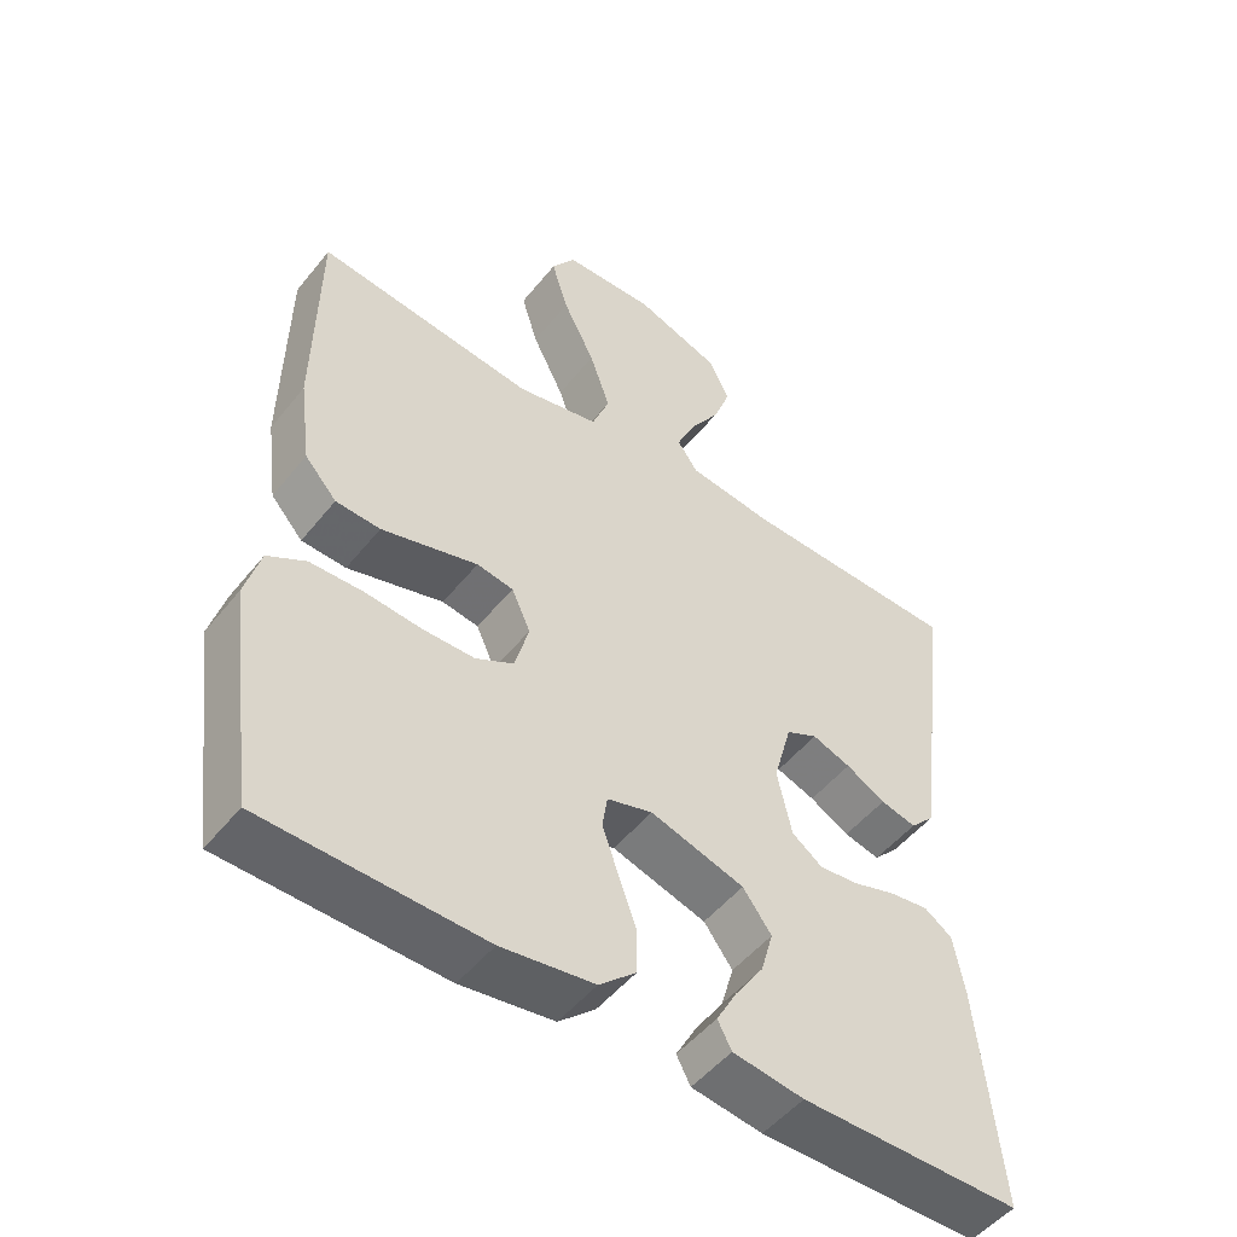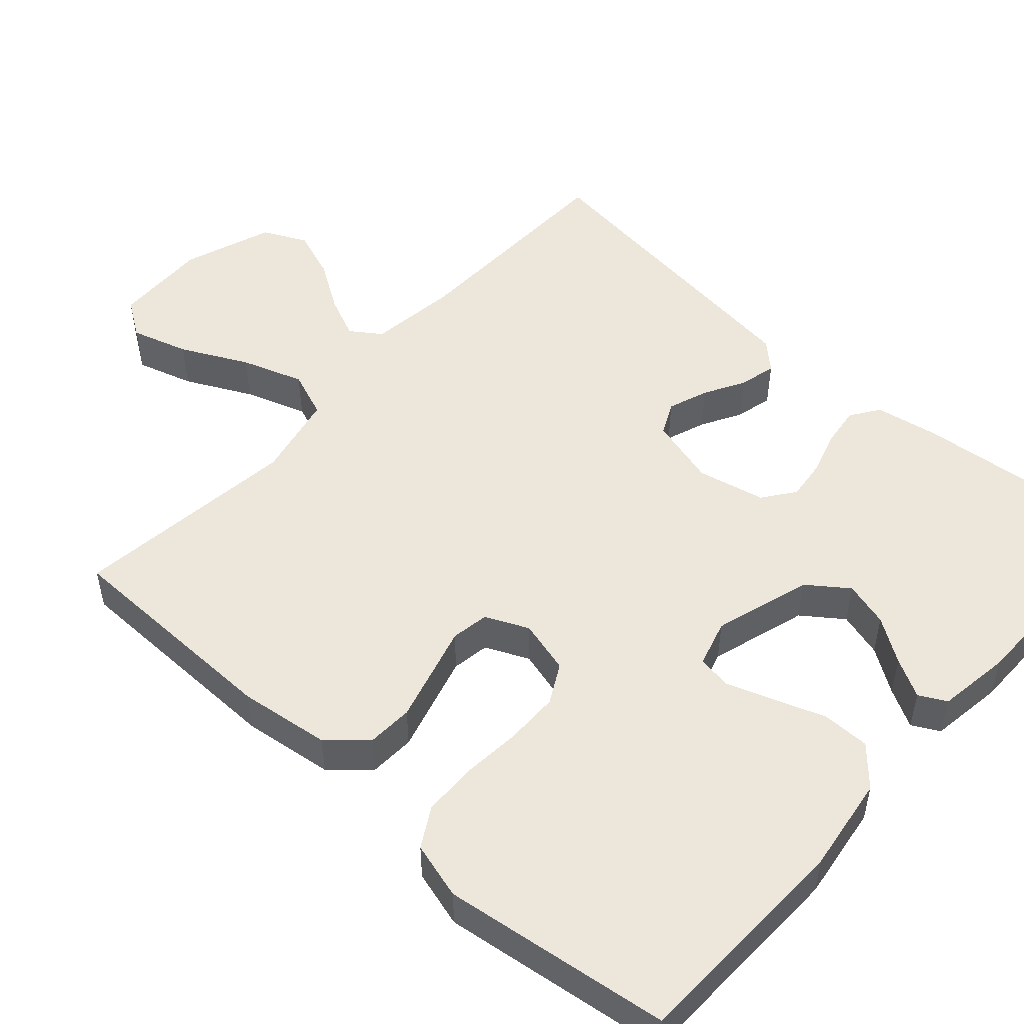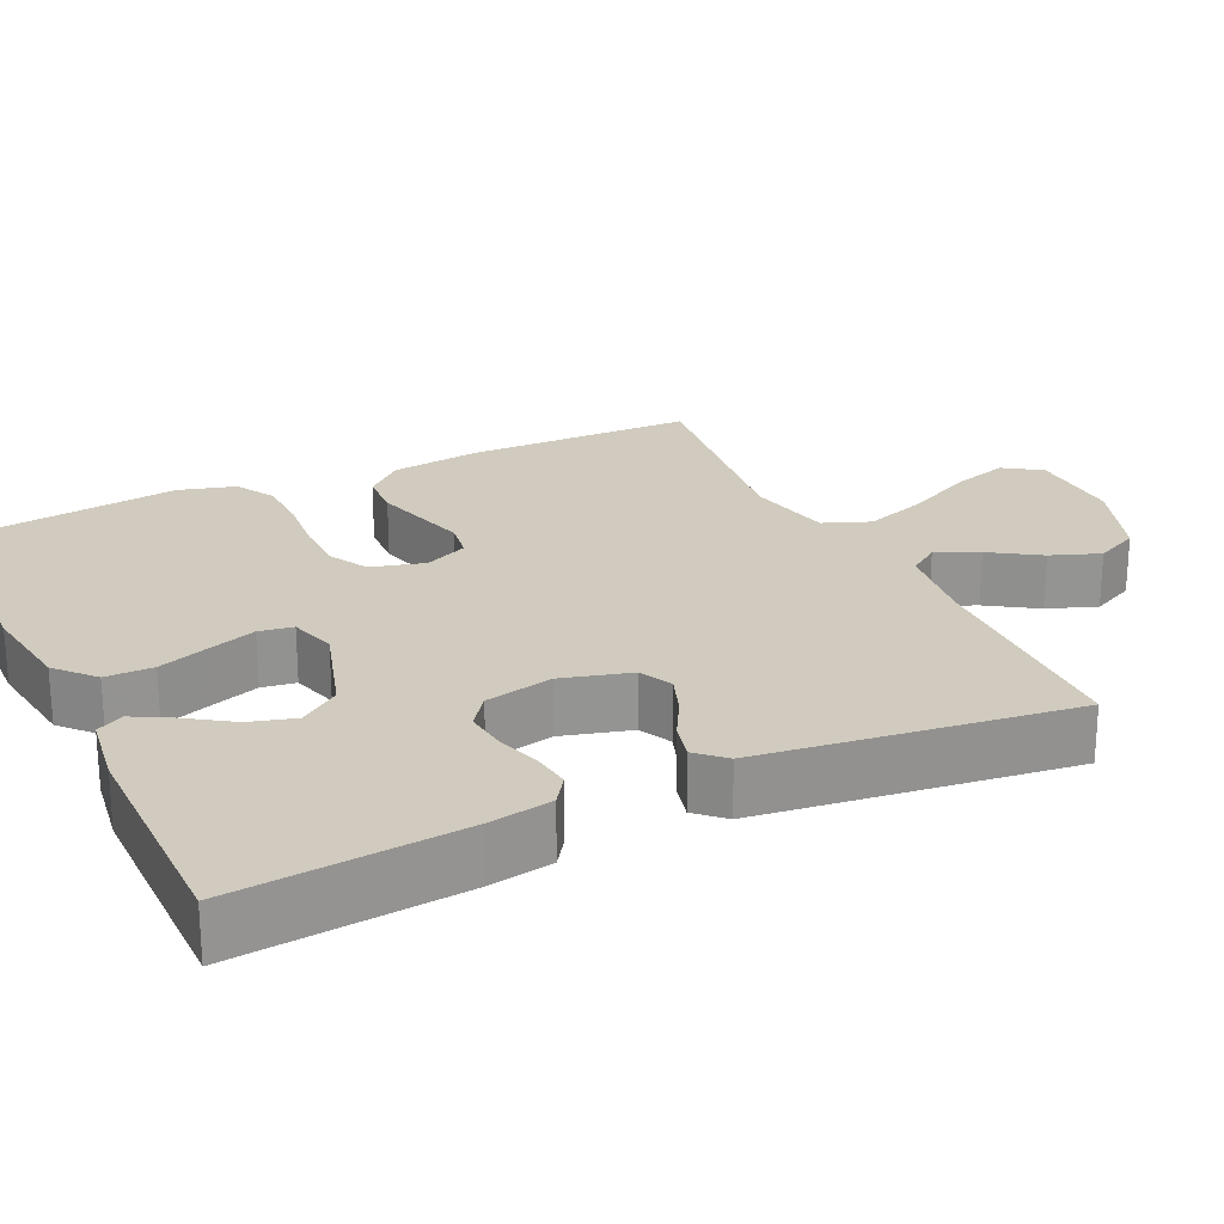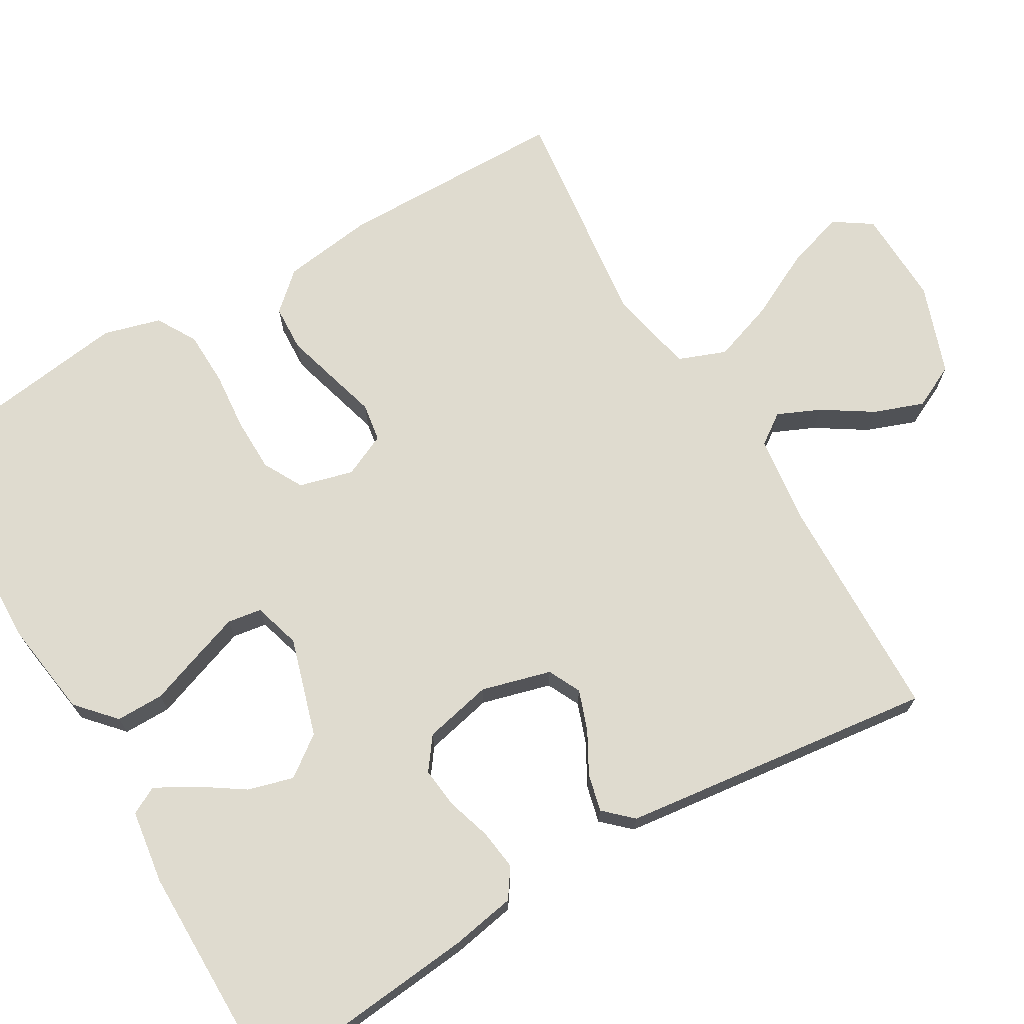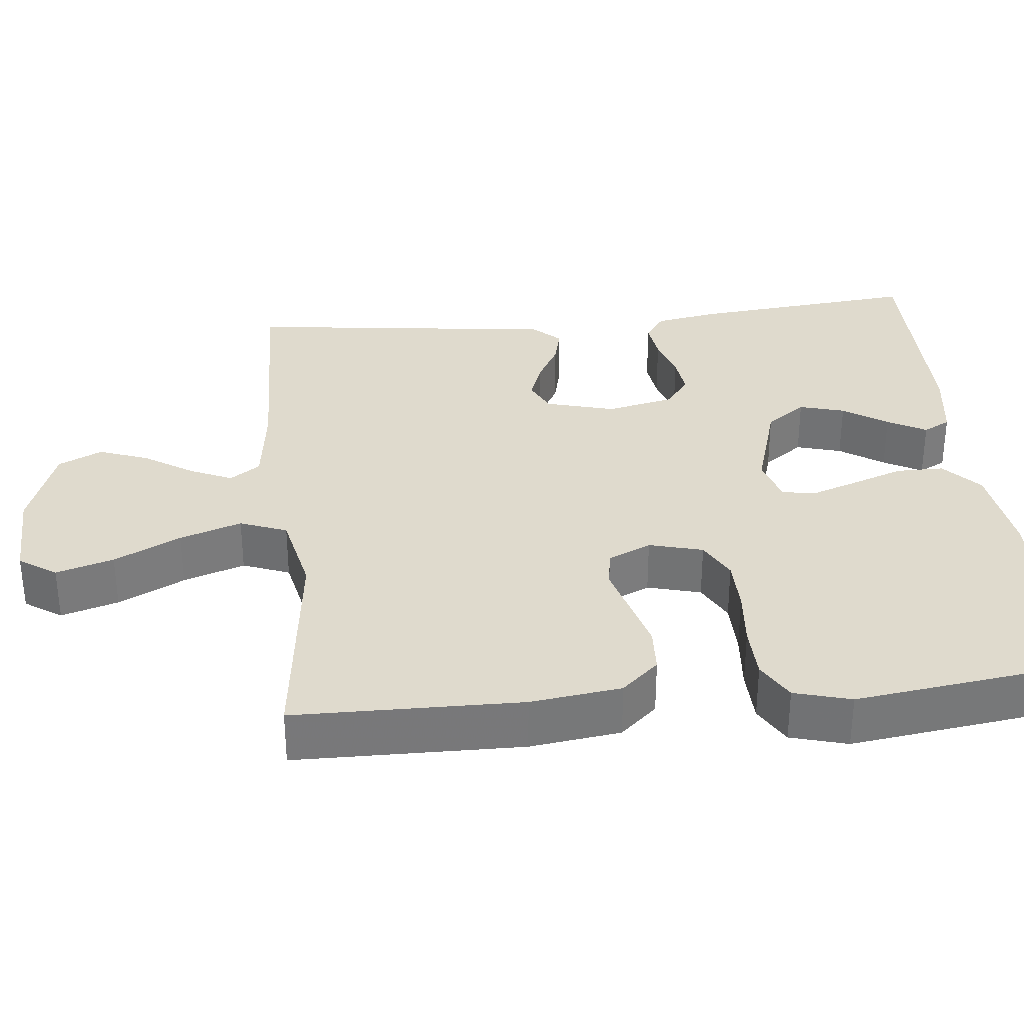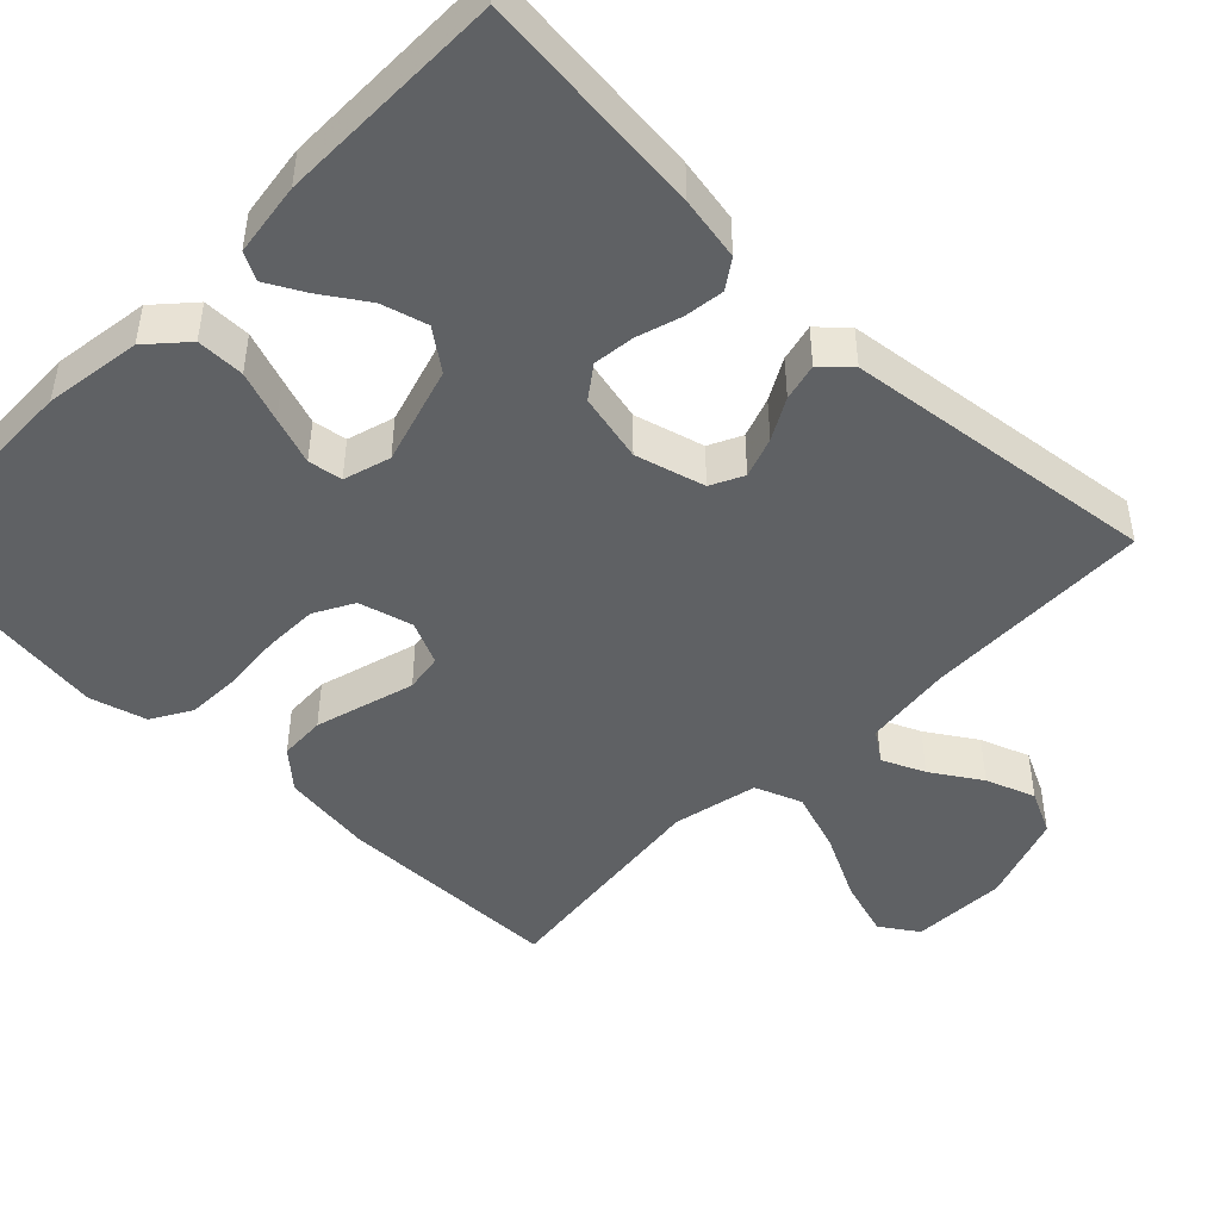
<metadata>
{"format":"obj","ext":"obj","renderer":"f3d","projection":"perspective","resolution":1024,"background":"white","views":[{"elev":-50.5,"azim":142.7,"up":"+Z"},{"elev":50.8,"azim":132.0,"up":"+Y"},{"elev":23.4,"azim":-115.3,"up":"+Y"},{"elev":70.5,"azim":-120.5,"up":"+Y"},{"elev":32.9,"azim":84.1,"up":"+Y"},{"elev":-46.6,"azim":-134.4,"up":"+Y"}]}
</metadata>
<code>
v 0.5 0.07 -0.5
v 0.2 0.07 -0.508
v 0.073 0.07 -0.49
v 0.023 0.07 -0.445
v 0.023 0.07 -0.382
v 0.047 0.07 -0.315
v 0.069 0.07 -0.252
v 0.062 0.07 -0.207
v 0 0.07 -0.189
v -0.129 0.07 -0.228
v -0.168 0.07 -0.281
v -0.151 0.07 -0.341
v -0.112 0.07 -0.399
v -0.084 0.07 -0.45
v -0.103 0.07 -0.486
v -0.2 0.07 -0.5
v -0.5 0.07 -0.5
v -0.471 0.07 -0.2
v -0.456 0.07 -0.116
v -0.418 0.07 -0.09
v -0.365 0.07 -0.097
v -0.307 0.07 -0.115
v -0.253 0.07 -0.121
v -0.211 0.07 -0.09
v -0.191 0.07 0
v -0.216 0.07 0.091
v -0.259 0.07 0.112
v -0.312 0.07 0.093
v -0.366 0.07 0.063
v -0.415 0.07 0.051
v -0.449 0.07 0.087
v -0.463 0.07 0.2
v -0.5 0.07 0.5
v -0.2 0.07 0.508
v -0.083 0.07 0.523
v -0.055 0.07 0.563
v -0.08 0.07 0.619
v -0.122 0.07 0.684
v -0.146 0.07 0.749
v -0.118 0.07 0.807
v 0 0.07 0.849
v 0.126 0.07 0.845
v 0.159 0.07 0.796
v 0.136 0.07 0.72
v 0.092 0.07 0.632
v 0.064 0.07 0.55
v 0.088 0.07 0.488
v 0.2 0.07 0.464
v 0.5 0.07 0.5
v 0.504 0.07 0.2
v 0.488 0.07 0.08
v 0.444 0.07 0.031
v 0.383 0.07 0.028
v 0.315 0.07 0.047
v 0.251 0.07 0.065
v 0.201 0.07 0.057
v 0.175 0.07 0
v 0.194 0.07 -0.071
v 0.246 0.07 -0.099
v 0.317 0.07 -0.1
v 0.395 0.07 -0.093
v 0.467 0.07 -0.095
v 0.519 0.07 -0.125
v 0.54 0.07 -0.2
v 0.5 0 -0.5
v 0.2 0 -0.508
v 0.073 0 -0.49
v 0.023 0 -0.445
v 0.023 0 -0.382
v 0.047 0 -0.315
v 0.069 0 -0.252
v 0.062 0 -0.207
v 0 0 -0.189
v -0.129 0 -0.228
v -0.168 0 -0.281
v -0.151 0 -0.341
v -0.112 0 -0.399
v -0.084 0 -0.45
v -0.103 0 -0.486
v -0.2 0 -0.5
v -0.5 0 -0.5
v -0.471 0 -0.2
v -0.456 0 -0.116
v -0.418 0 -0.09
v -0.365 0 -0.097
v -0.307 0 -0.115
v -0.253 0 -0.121
v -0.211 0 -0.09
v -0.191 0 0
v -0.216 0 0.091
v -0.259 0 0.112
v -0.312 0 0.093
v -0.366 0 0.063
v -0.415 0 0.051
v -0.449 0 0.087
v -0.463 0 0.2
v -0.5 0 0.5
v -0.2 0 0.508
v -0.083 0 0.523
v -0.055 0 0.563
v -0.08 0 0.619
v -0.122 0 0.684
v -0.146 0 0.749
v -0.118 0 0.807
v 0 0 0.849
v 0.126 0 0.845
v 0.159 0 0.796
v 0.136 0 0.72
v 0.092 0 0.632
v 0.064 0 0.55
v 0.088 0 0.488
v 0.2 0 0.464
v 0.5 0 0.5
v 0.504 0 0.2
v 0.488 0 0.08
v 0.444 0 0.031
v 0.383 0 0.028
v 0.315 0 0.047
v 0.251 0 0.065
v 0.201 0 0.057
v 0.175 0 0
v 0.194 0 -0.071
v 0.246 0 -0.099
v 0.317 0 -0.1
v 0.395 0 -0.093
v 0.467 0 -0.095
v 0.519 0 -0.125
v 0.54 0 -0.2
f 4 5 6
f 3 4 6
f 2 3 6
f 1 2 6
f 64 1 6
f 63 64 6
f 62 63 6
f 61 62 6
f 60 61 6
f 59 60 6 7
f 58 59 7 8
f 57 58 8 9
f 56 57 9 10
f 53 54 55
f 52 53 55
f 51 52 55
f 50 51 55
f 49 50 55
f 48 49 55
f 47 48 55 56
f 46 47 56 10
f 43 44 45
f 42 43 45
f 41 42 45
f 40 41 45
f 39 40 45
f 38 39 45
f 37 38 45
f 36 37 45 46
f 46 10 11
f 36 46 11
f 35 36 11
f 32 33 34
f 31 32 34
f 30 31 34
f 29 30 34
f 28 29 34
f 27 28 34 35
f 26 27 35
f 25 26 35
f 20 21 22
f 19 20 22
f 18 19 22
f 17 18 22
f 16 17 22
f 15 16 22
f 14 15 22
f 13 14 22
f 12 13 22
f 11 12 22 23
f 25 35 11
f 24 25 11
f 11 23 24
f 70 69 68
f 70 68 67
f 70 67 66
f 70 66 65
f 70 65 128
f 70 128 127
f 70 127 126
f 70 126 125
f 70 125 124
f 71 70 124 123
f 72 71 123 122
f 73 72 122 121
f 74 73 121 120
f 119 118 117
f 119 117 116
f 119 116 115
f 119 115 114
f 119 114 113
f 119 113 112
f 120 119 112 111
f 74 120 111 110
f 109 108 107
f 109 107 106
f 109 106 105
f 109 105 104
f 109 104 103
f 109 103 102
f 109 102 101
f 110 109 101 100
f 75 74 110
f 75 110 100
f 75 100 99
f 98 97 96
f 98 96 95
f 98 95 94
f 98 94 93
f 98 93 92
f 99 98 92 91
f 99 91 90
f 99 90 89
f 86 85 84
f 86 84 83
f 86 83 82
f 86 82 81
f 86 81 80
f 86 80 79
f 86 79 78
f 86 78 77
f 86 77 76
f 87 86 76 75
f 75 99 89
f 75 89 88
f 88 87 75
f 1 65 66 2
f 2 66 67 3
f 3 67 68 4
f 4 68 69 5
f 5 69 70 6
f 6 70 71 7
f 7 71 72 8
f 8 72 73 9
f 9 73 74 10
f 10 74 75 11
f 11 75 76 12
f 12 76 77 13
f 13 77 78 14
f 14 78 79 15
f 15 79 80 16
f 16 80 81 17
f 17 81 82 18
f 18 82 83 19
f 19 83 84 20
f 20 84 85 21
f 21 85 86 22
f 22 86 87 23
f 23 87 88 24
f 24 88 89 25
f 25 89 90 26
f 26 90 91 27
f 27 91 92 28
f 28 92 93 29
f 29 93 94 30
f 30 94 95 31
f 31 95 96 32
f 32 96 97 33
f 33 97 98 34
f 34 98 99 35
f 35 99 100 36
f 36 100 101 37
f 37 101 102 38
f 38 102 103 39
f 39 103 104 40
f 40 104 105 41
f 41 105 106 42
f 42 106 107 43
f 43 107 108 44
f 44 108 109 45
f 45 109 110 46
f 46 110 111 47
f 47 111 112 48
f 48 112 113 49
f 49 113 114 50
f 50 114 115 51
f 51 115 116 52
f 52 116 117 53
f 53 117 118 54
f 54 118 119 55
f 55 119 120 56
f 56 120 121 57
f 57 121 122 58
f 58 122 123 59
f 59 123 124 60
f 60 124 125 61
f 61 125 126 62
f 62 126 127 63
f 63 127 128 64
f 64 128 65 1

</code>
